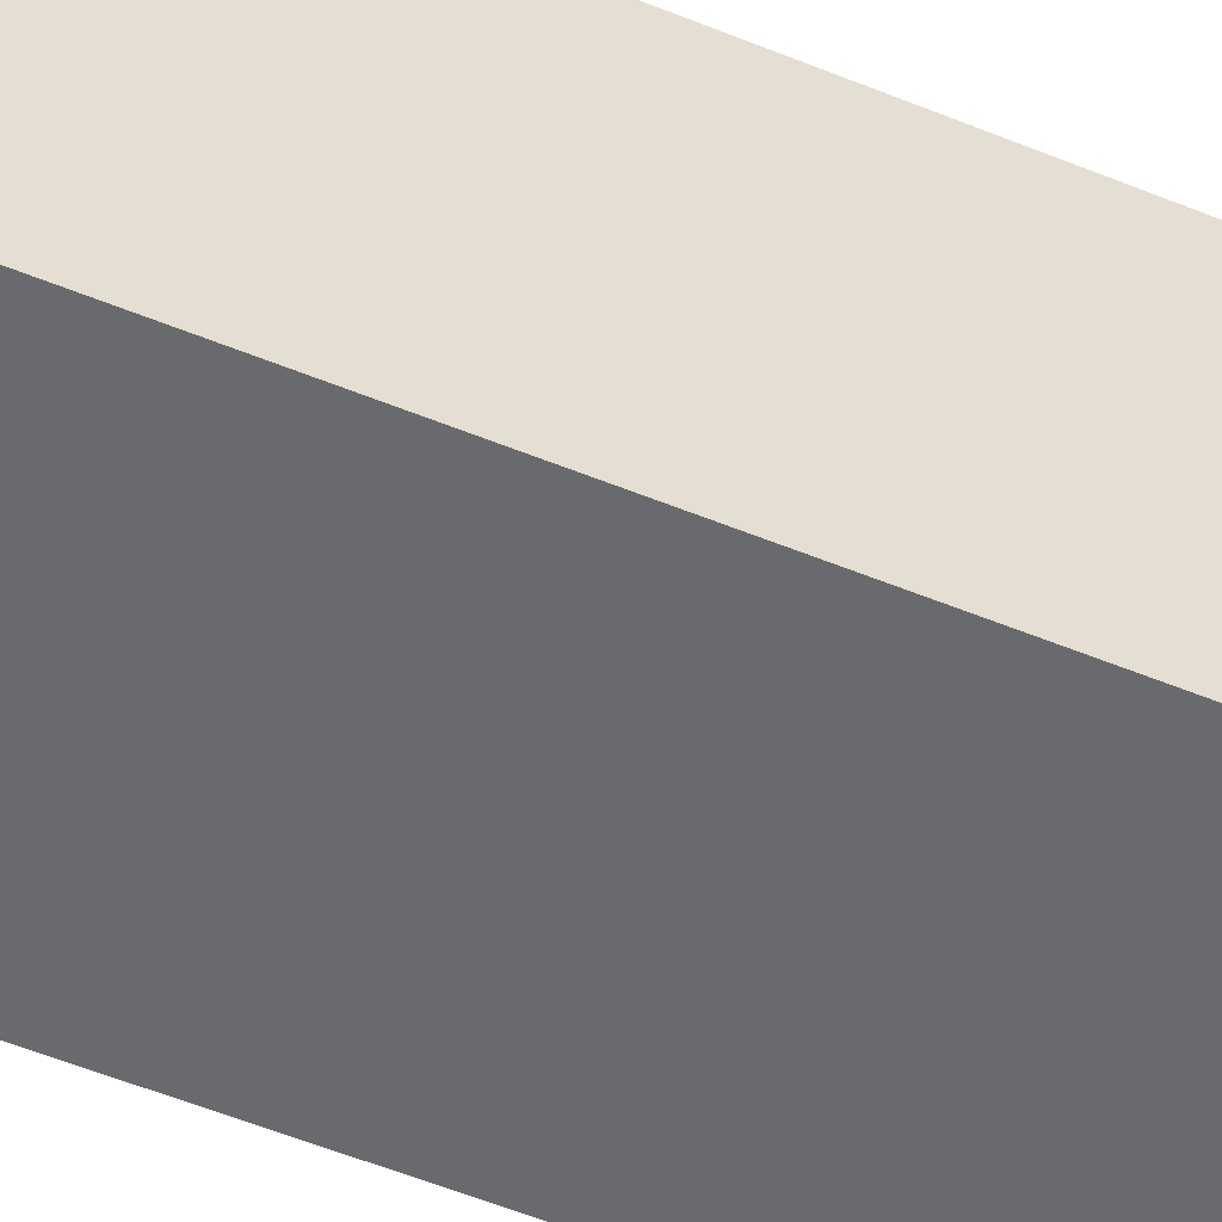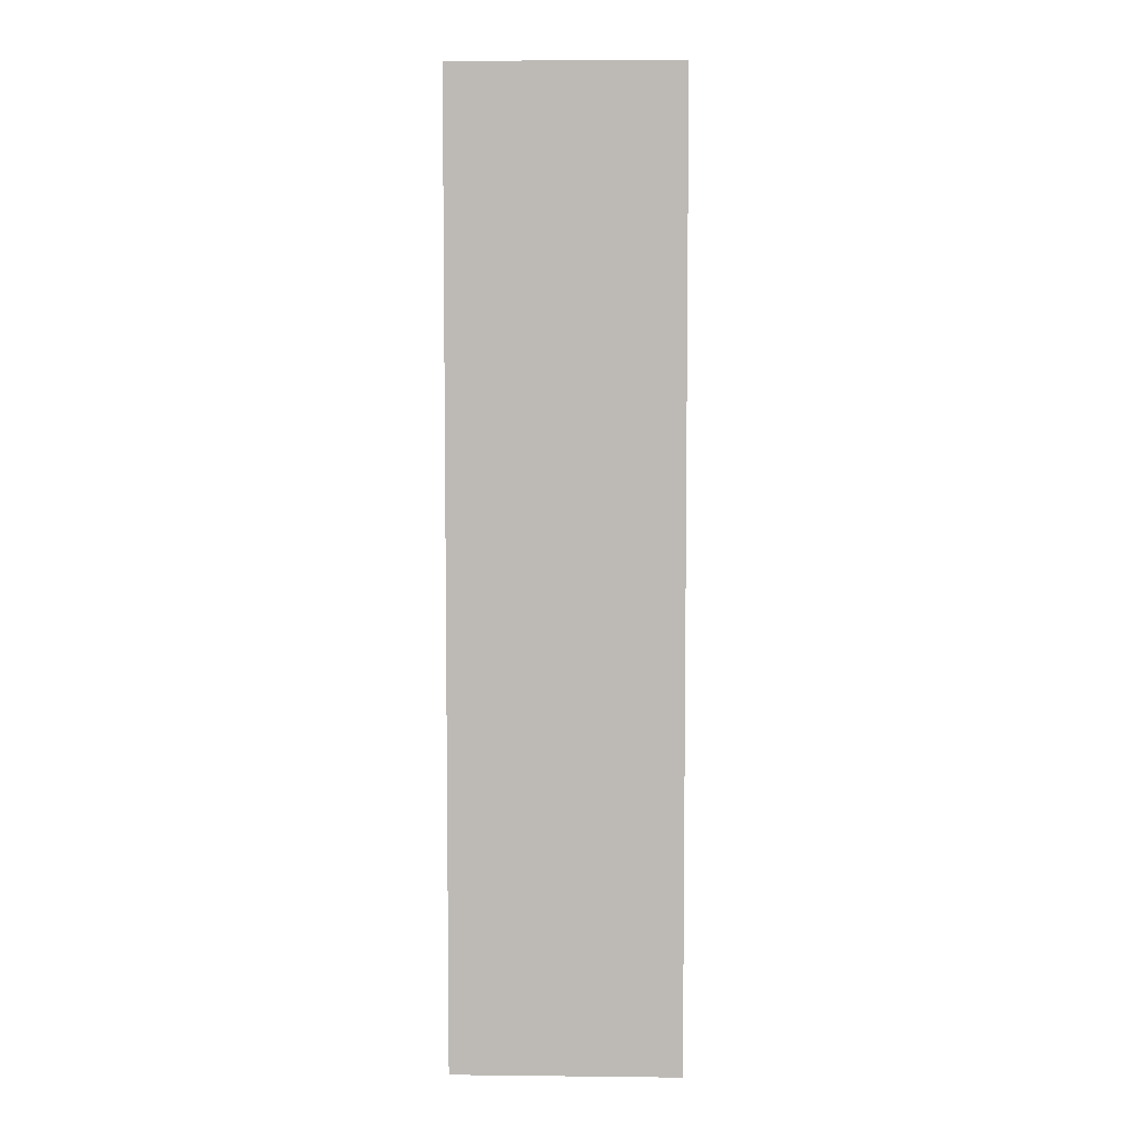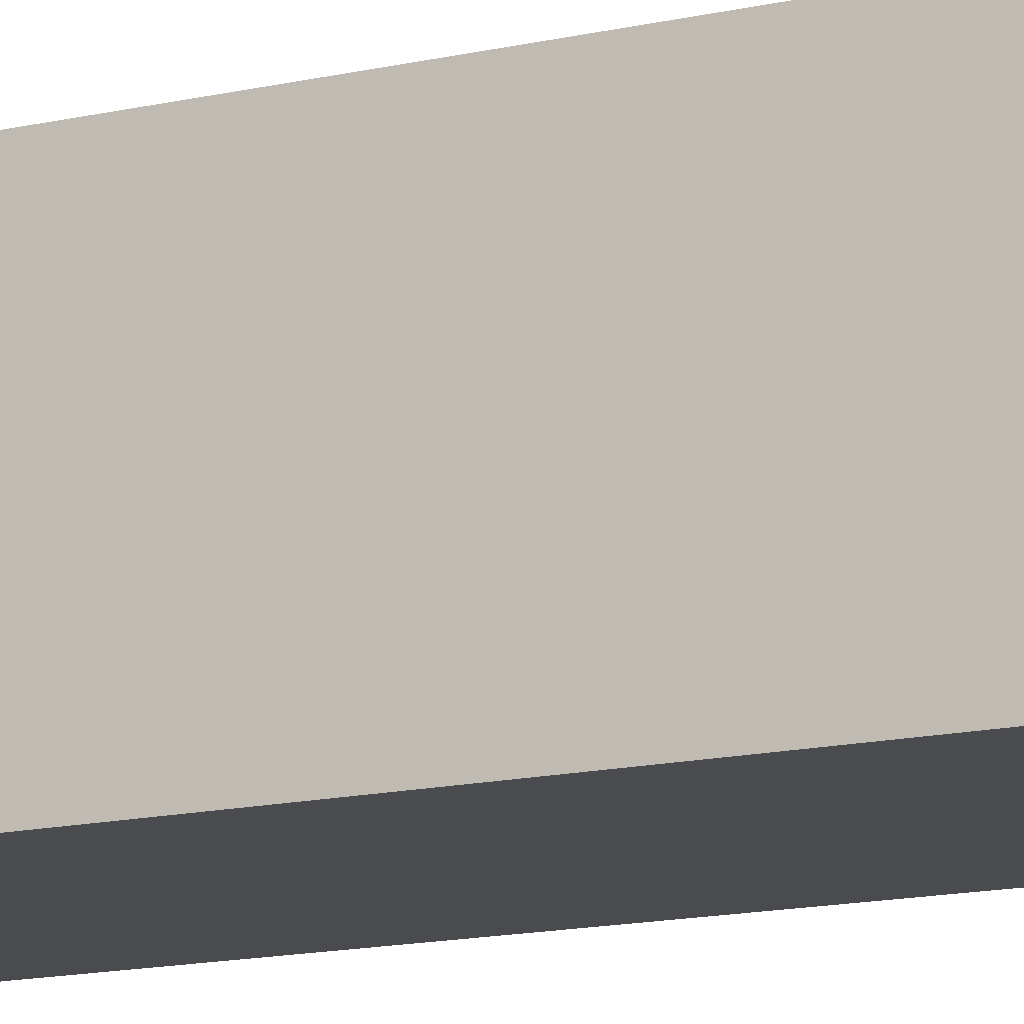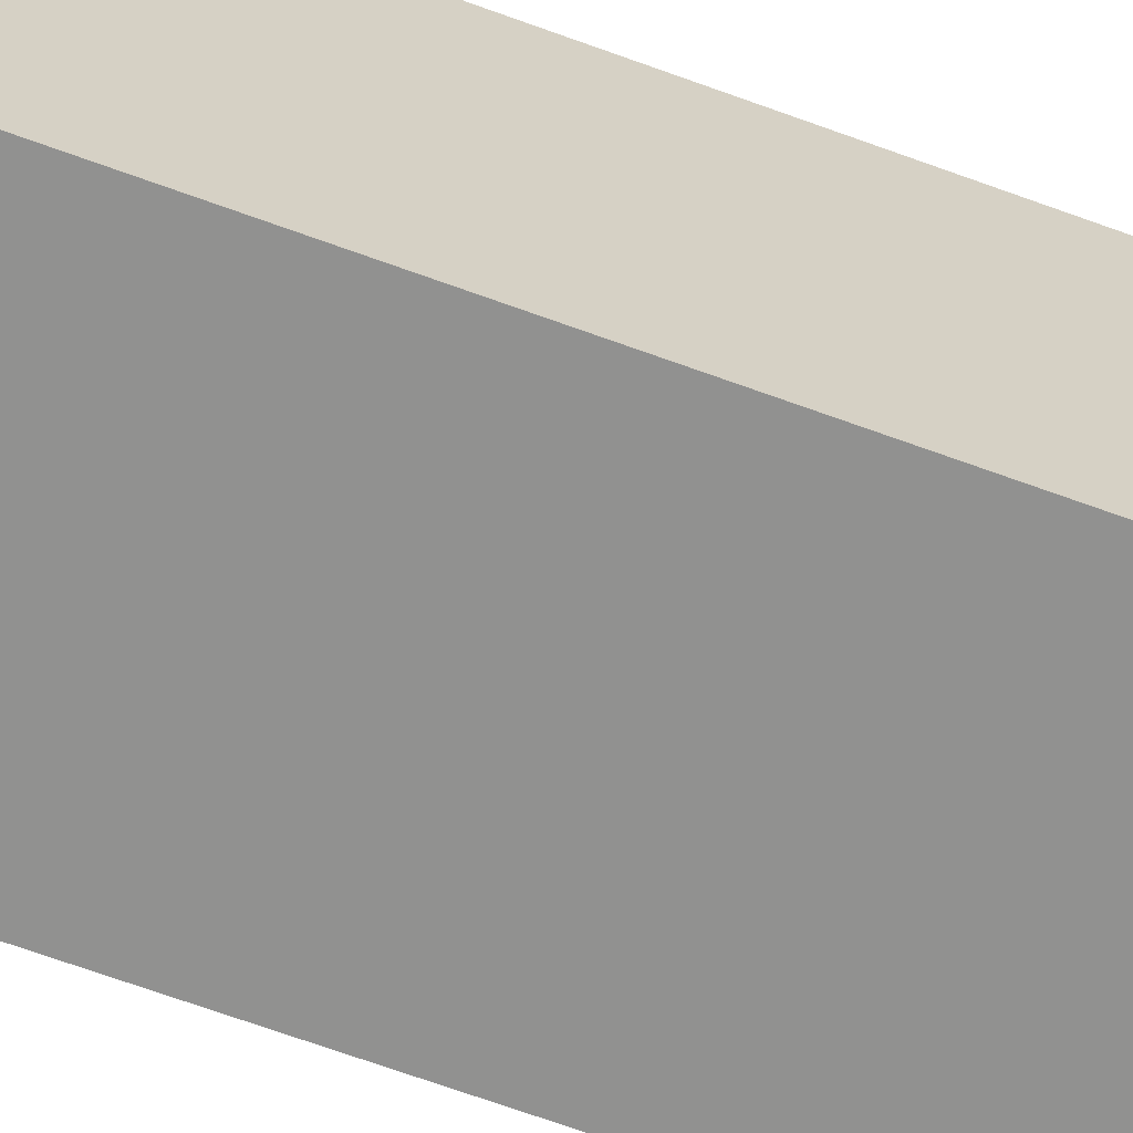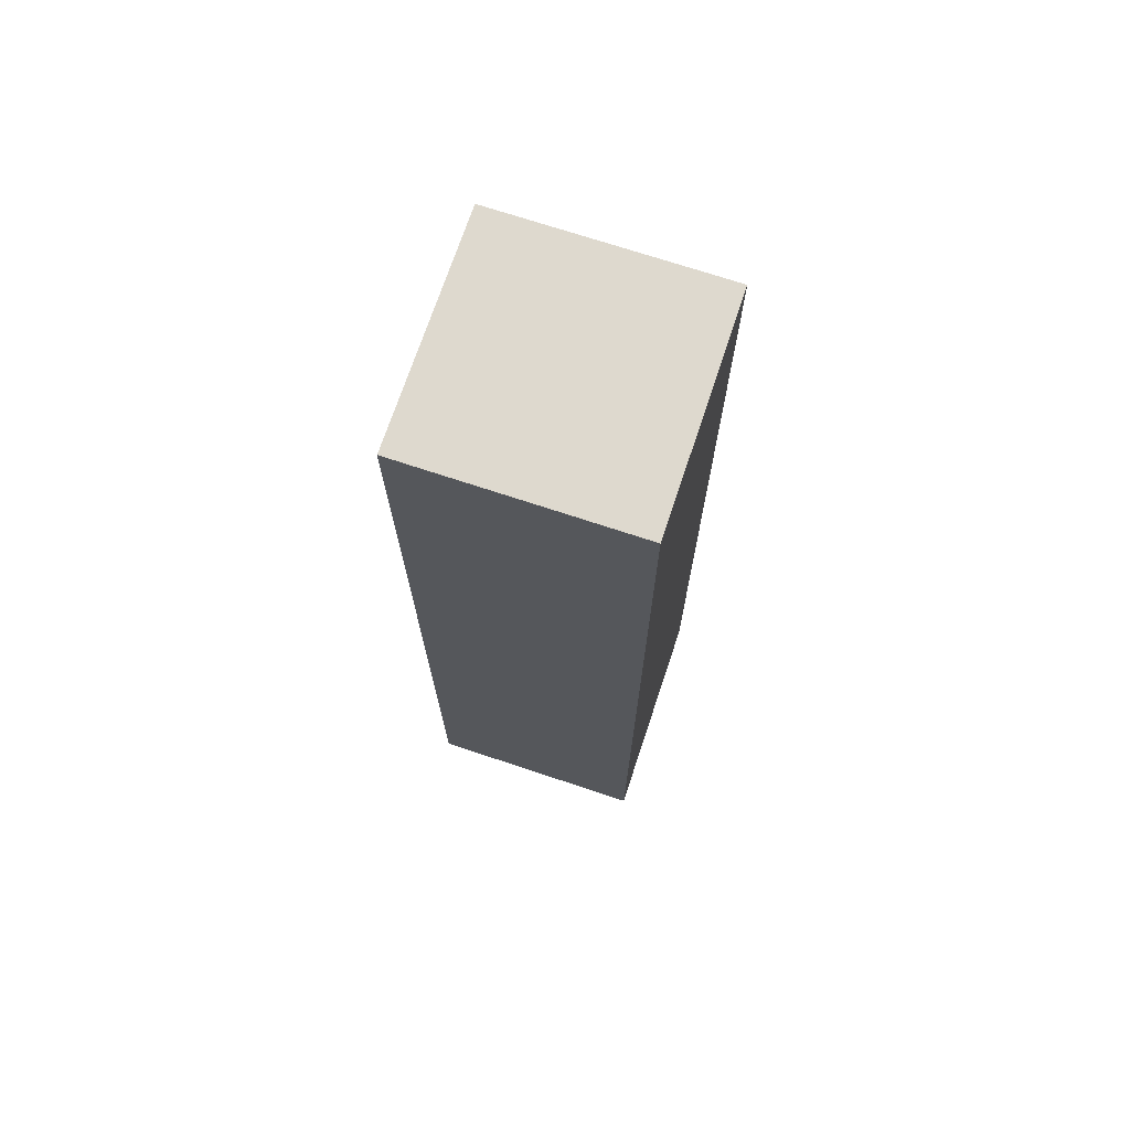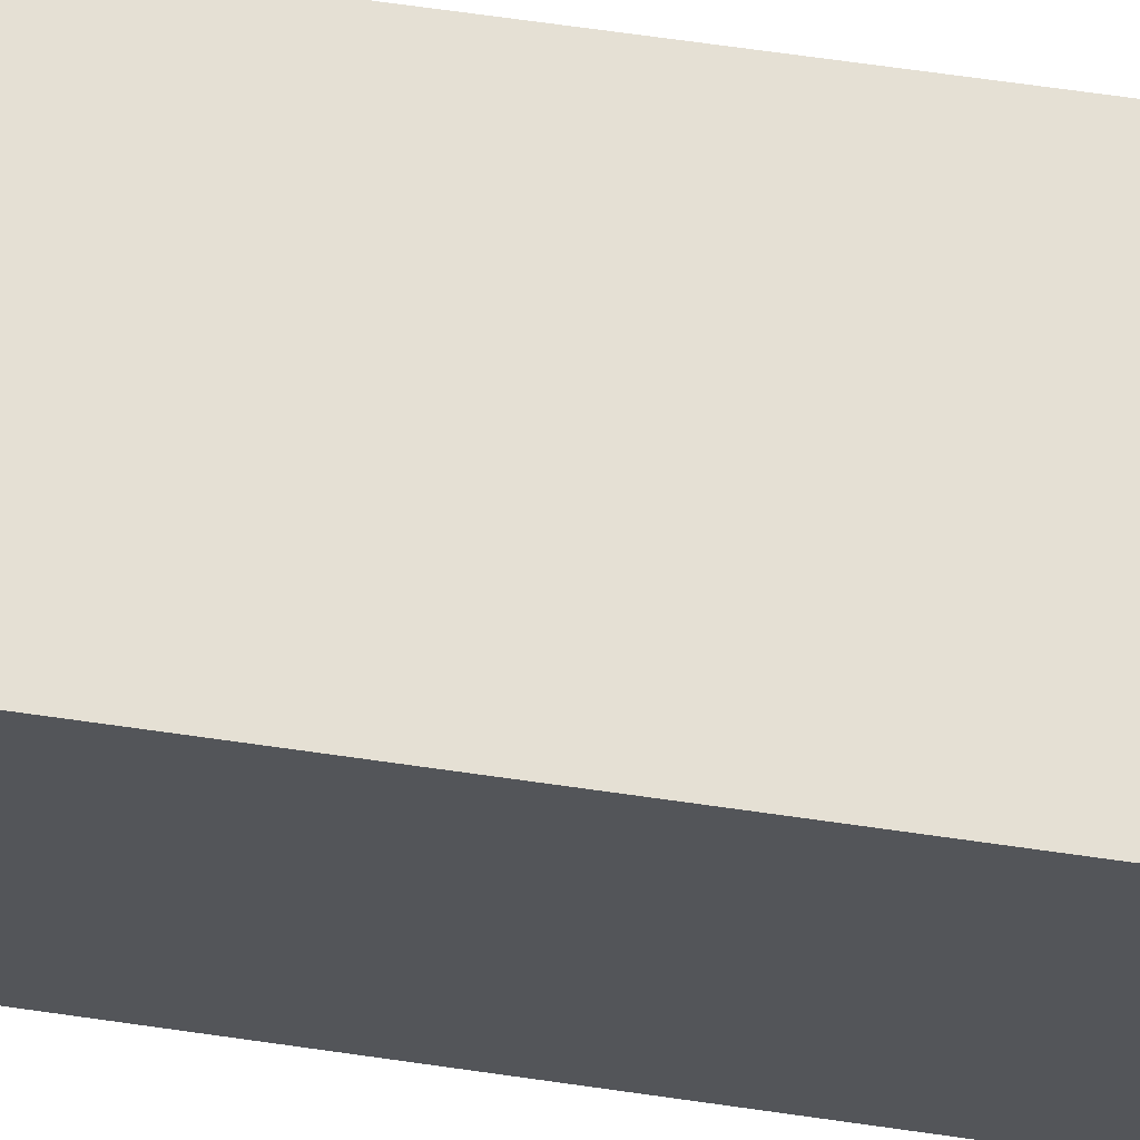
<metadata>
{"format":"obj","ext":"obj","renderer":"f3d","projection":"perspective","resolution":1024,"background":"white","views":[{"elev":-53.1,"azim":66.1,"up":"+Y"},{"elev":5.7,"azim":-88.1,"up":"+Z"},{"elev":-14.2,"azim":117.2,"up":"+Y"},{"elev":-65.9,"azim":69.6,"up":"+Y"},{"elev":71.6,"azim":18.4,"up":"+Z"},{"elev":65.5,"azim":-81.7,"up":"+Y"}]}
</metadata>
<code>
g pb_Mesh91748
v 2 -2 15
v -2 -2 15
v 2 2 15
v -2 2 15
v -2 -2 15
v -2 -2 -2
v -2 2 15
v -2 2 -2
v -2 -2 -2
v 2 -2 -2
v -2 2 -2
v 2 2 -2
v 2 -2 -2
v 2 -2 15
v 2 2 -2
v 2 2 15
v 2 2 15
v -2 2 15
v 2 2 -2
v -2 2 -2
v 2 -2 -2
v -2 -2 -2
v 2 -2 15
v -2 -2 15
g pb_Mesh91748_0
f 3 2 1
f 3 4 2
f 7 6 5
f 7 8 6
f 11 10 9
f 11 12 10
f 15 14 13
f 15 16 14
f 19 18 17
f 19 20 18
f 23 22 21
f 23 24 22

</code>
